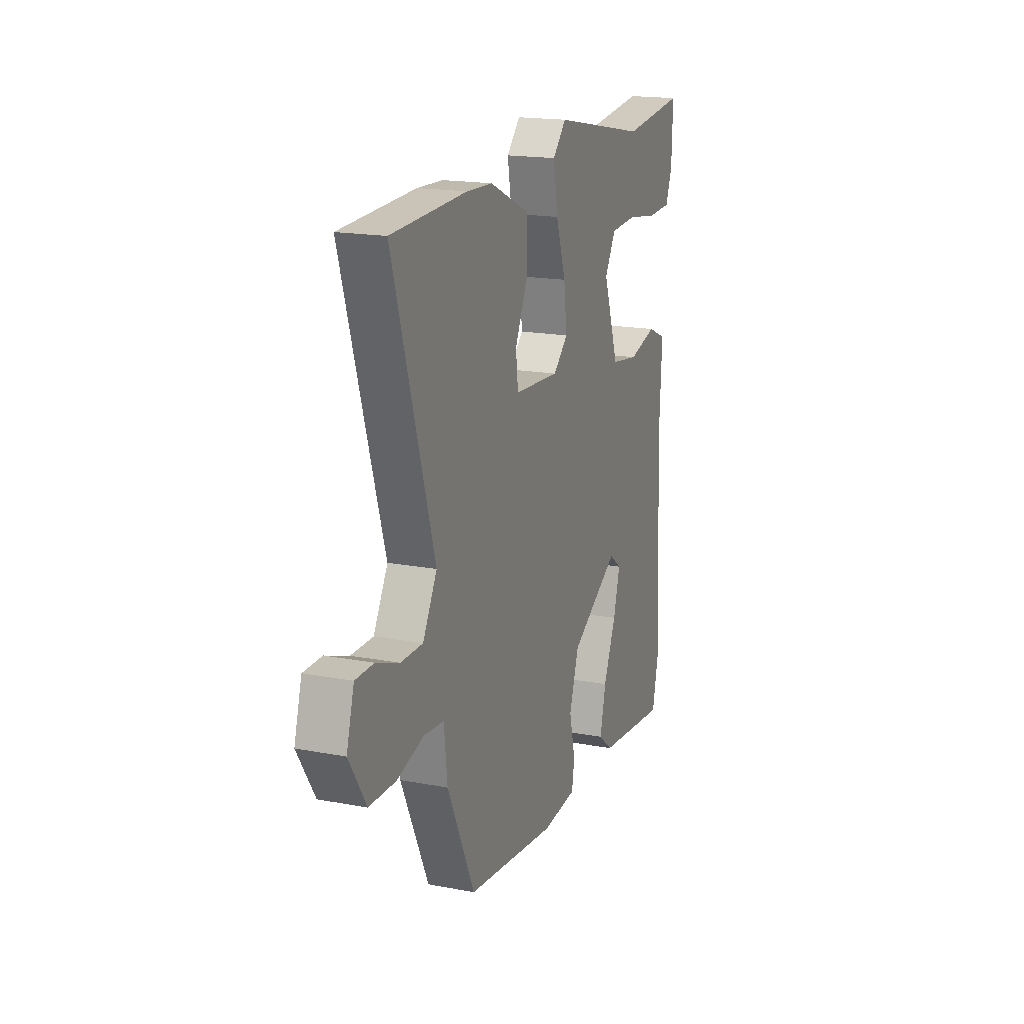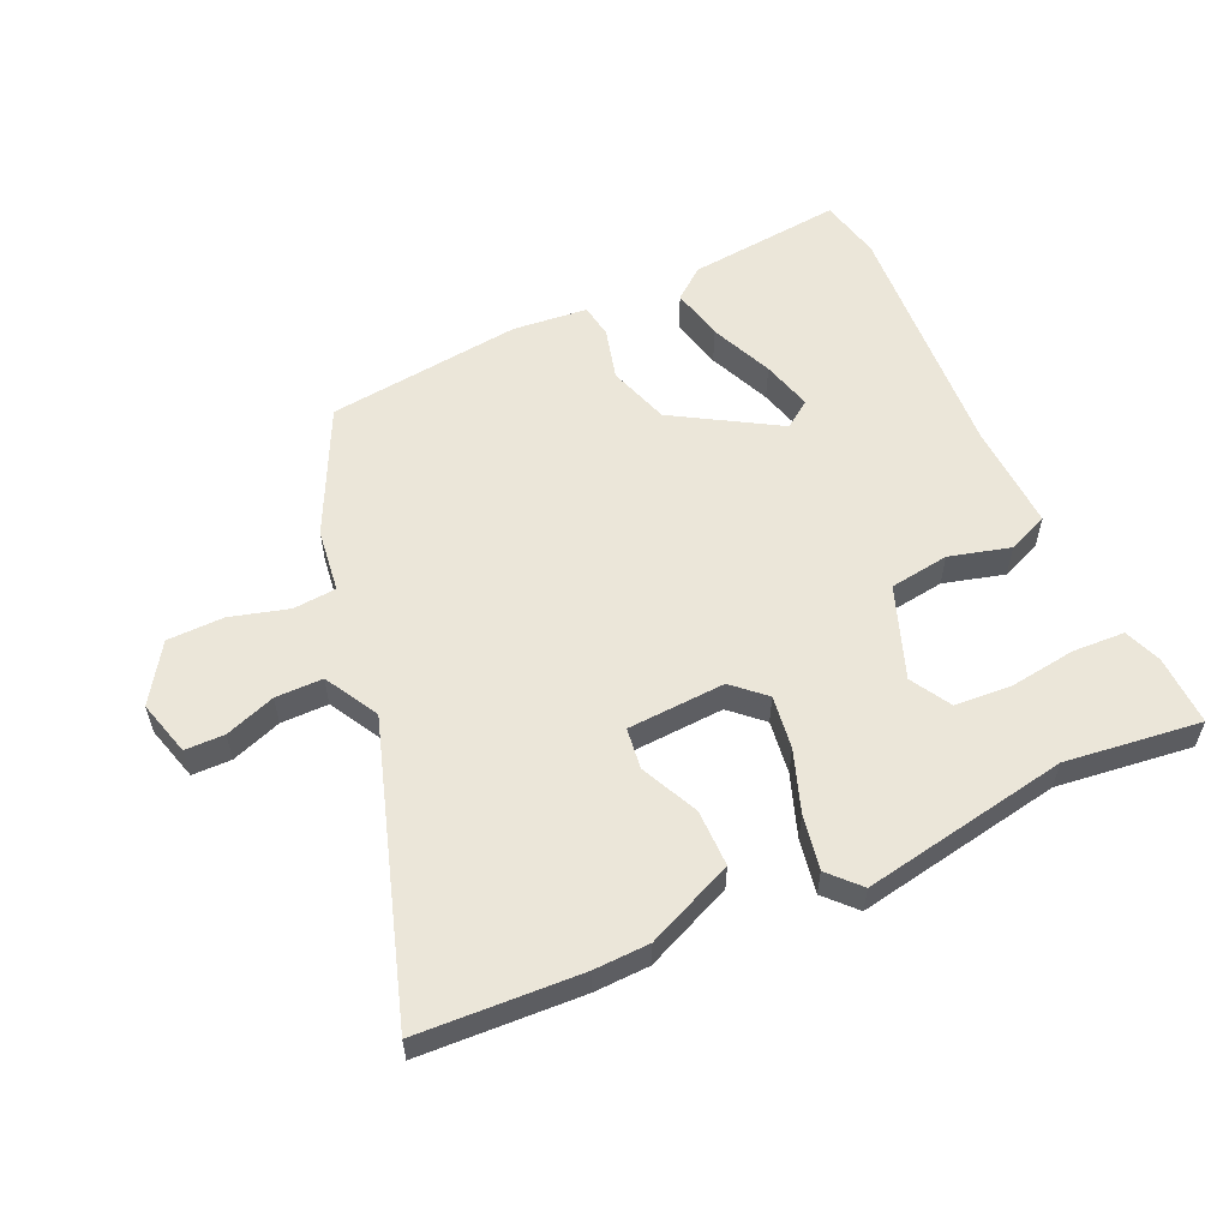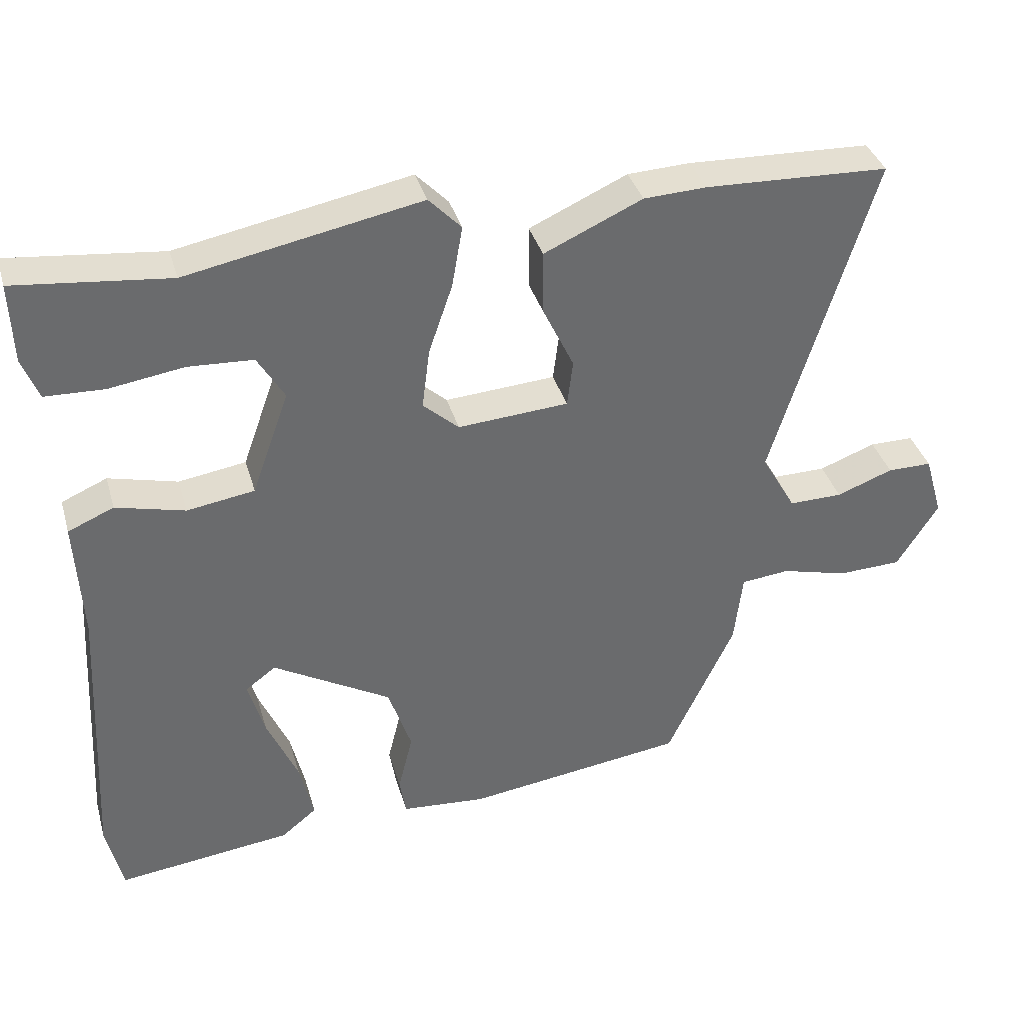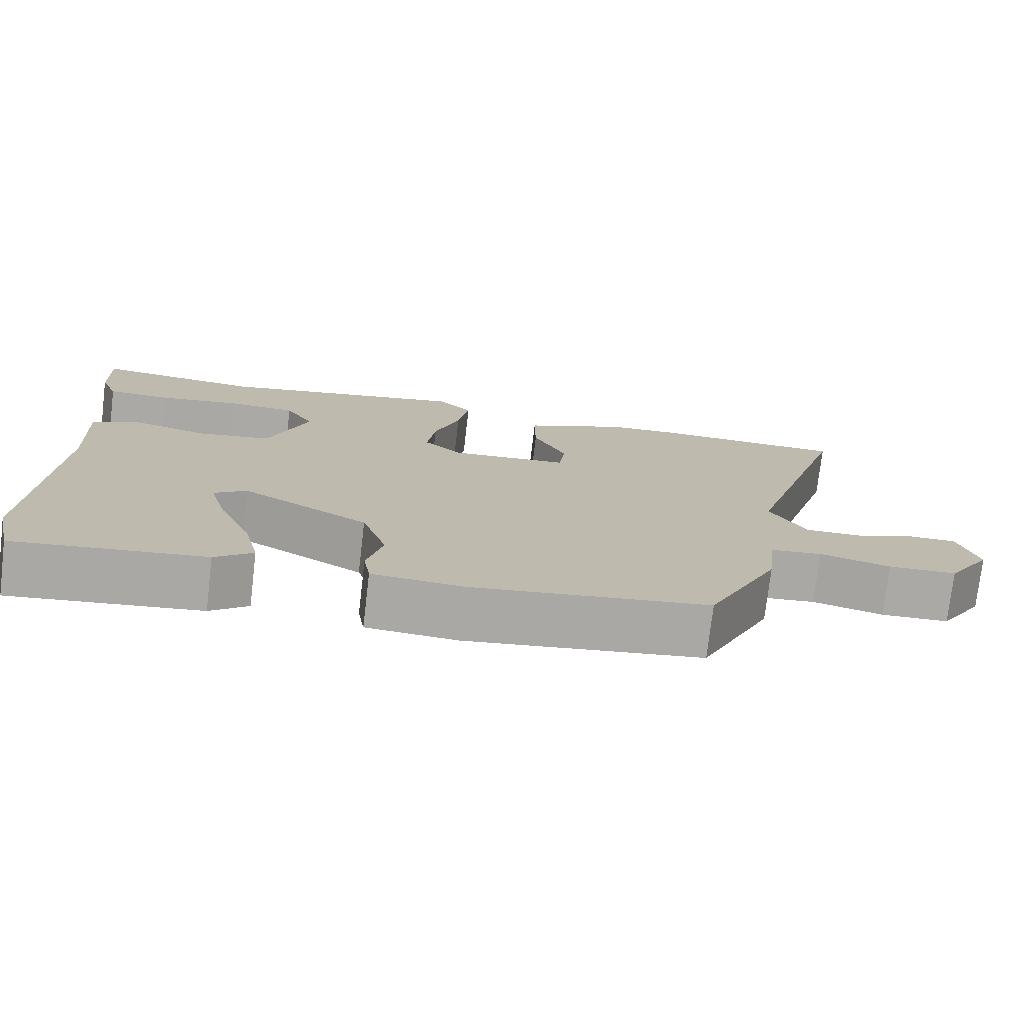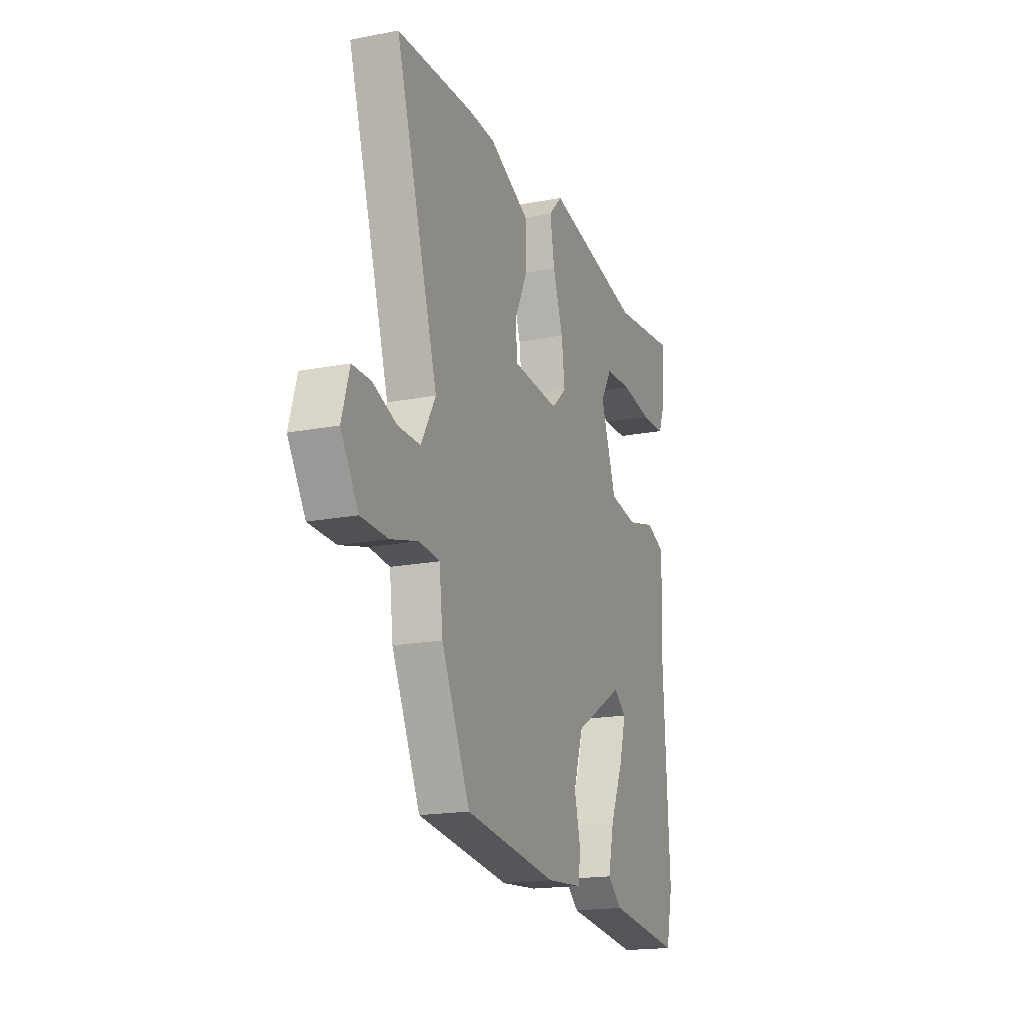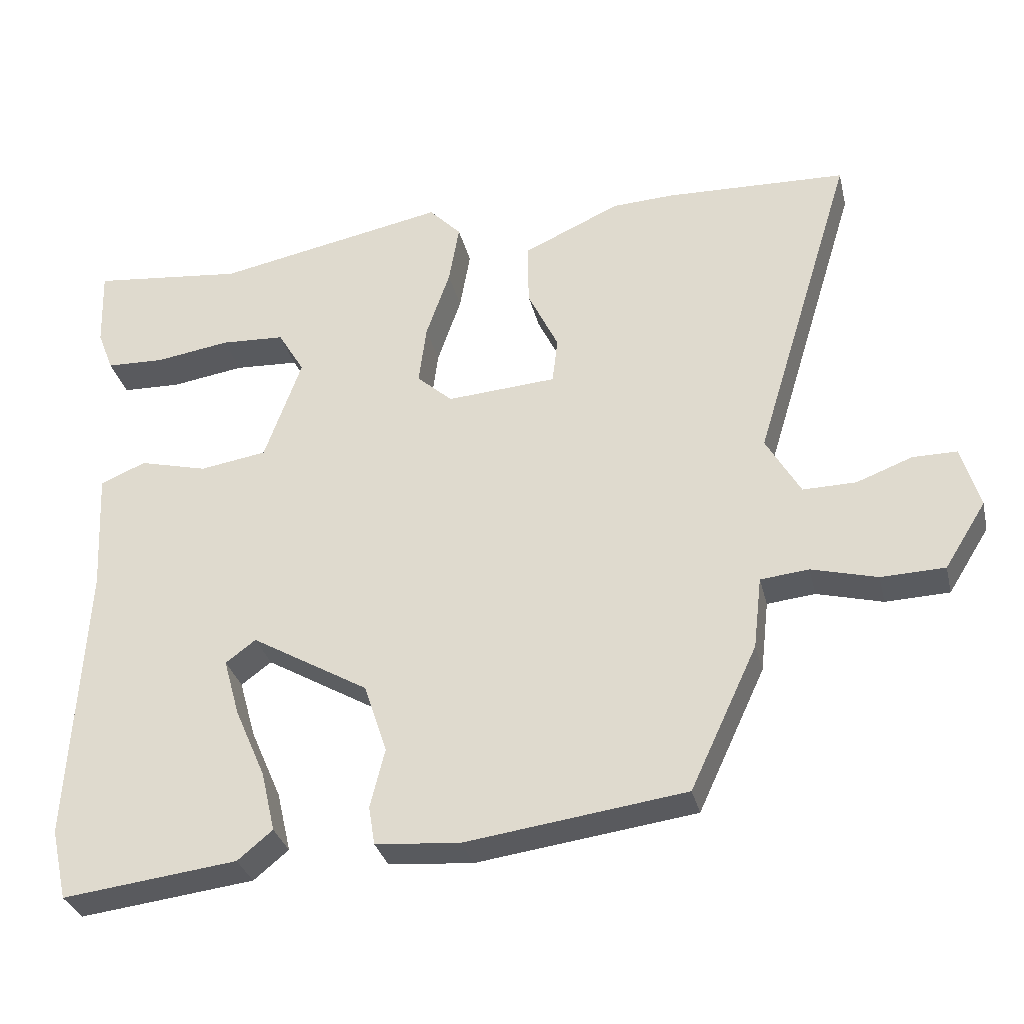
<metadata>
{"format":"obj","ext":"obj","renderer":"f3d","projection":"perspective","resolution":1024,"background":"white","views":[{"elev":18.0,"azim":-69.7,"up":"+Z"},{"elev":56.6,"azim":-23.8,"up":"+Y"},{"elev":37.0,"azim":164.4,"up":"+Z"},{"elev":-75.5,"azim":173.3,"up":"+Z"},{"elev":-18.2,"azim":-69.4,"up":"+Z"},{"elev":-31.8,"azim":-166.7,"up":"+Z"}]}
</metadata>
<code>
v 0.311 0.07 0.479
v 0.529 0.07 0.503
v 0.525 0.07 0.389
v 0.502 0.07 0.33
v 0.418 0.07 0.327
v 0.312 0.07 0.343
v 0.22 0.07 0.338
v 0.182 0.07 0.274
v 0.235 0.07 0.125
v 0.331 0.07 0.11
v 0.429 0.07 0.135
v 0.494 0.07 0.107
v 0.485 0.07 -0.067
v 0.507 0.07 -0.47
v 0.484 0.07 -0.571
v 0.234 0.07 -0.541
v 0.184 0.07 -0.5
v 0.204 0.07 -0.414
v 0.248 0.07 -0.313
v 0.271 0.07 -0.231
v 0.228 0.07 -0.199
v 0.06 0.07 -0.297
v 0.027 0.07 -0.396
v 0.048 0.07 -0.481
v 0.039 0.07 -0.536
v -0.082 0.07 -0.546
v -0.395 0.07 -0.504
v -0.491 0.07 -0.299
v -0.503 0.07 -0.196
v -0.572 0.07 -0.189
v -0.666 0.07 -0.214
v -0.757 0.07 -0.211
v -0.816 0.07 -0.117
v -0.79 0.07 -0.028
v -0.727 0.07 -0.028
v -0.647 0.07 -0.058
v -0.571 0.07 -0.059
v -0.522 0.07 0.027
v -0.665 0.07 0.494
v -0.405 0.07 0.504
v -0.316 0.07 0.5
v -0.177 0.07 0.437
v -0.178 0.07 0.346
v -0.222 0.07 0.254
v -0.214 0.07 0.188
v -0.057 0.07 0.177
v -0.006 0.07 0.223
v -0.017 0.07 0.309
v -0.051 0.07 0.408
v -0.066 0.07 0.495
v -0.02 0.07 0.543
v 0.311 0 0.479
v 0.529 0 0.503
v 0.525 0 0.389
v 0.502 0 0.33
v 0.418 0 0.327
v 0.312 0 0.343
v 0.22 0 0.338
v 0.182 0 0.274
v 0.235 0 0.125
v 0.331 0 0.11
v 0.429 0 0.135
v 0.494 0 0.107
v 0.485 0 -0.067
v 0.507 0 -0.47
v 0.484 0 -0.571
v 0.234 0 -0.541
v 0.184 0 -0.5
v 0.204 0 -0.414
v 0.248 0 -0.313
v 0.271 0 -0.231
v 0.228 0 -0.199
v 0.06 0 -0.297
v 0.027 0 -0.396
v 0.048 0 -0.481
v 0.039 0 -0.536
v -0.082 0 -0.546
v -0.395 0 -0.504
v -0.491 0 -0.299
v -0.503 0 -0.196
v -0.572 0 -0.189
v -0.666 0 -0.214
v -0.757 0 -0.211
v -0.816 0 -0.117
v -0.79 0 -0.028
v -0.727 0 -0.028
v -0.647 0 -0.058
v -0.571 0 -0.059
v -0.522 0 0.027
v -0.665 0 0.494
v -0.405 0 0.504
v -0.316 0 0.5
v -0.177 0 0.437
v -0.178 0 0.346
v -0.222 0 0.254
v -0.214 0 0.188
v -0.057 0 0.177
v -0.006 0 0.223
v -0.017 0 0.309
v -0.051 0 0.408
v -0.066 0 0.495
v -0.02 0 0.543
f 50 51 1
f 49 50 1
f 48 49 1
f 47 48 1 2
f 42 43 44
f 41 42 44
f 40 41 44
f 39 40 44
f 38 39 44
f 37 38 44 45
f 34 35 36
f 33 34 36
f 32 33 36
f 31 32 36
f 30 31 36
f 29 30 36 37
f 27 28 29
f 26 27 29
f 25 26 29
f 24 25 29
f 23 24 29
f 37 45 46
f 29 37 46
f 23 29 46
f 22 23 46
f 17 18 19
f 16 17 19
f 15 16 19
f 14 15 19
f 13 14 19
f 13 19 20
f 13 20 21
f 12 13 21
f 11 12 21
f 10 11 21
f 4 5 6
f 3 4 6
f 2 3 6
f 2 6 7
f 47 2 7
f 46 47 7 8
f 22 46 8 9
f 9 10 21 22
f 52 102 101
f 52 101 100
f 52 100 99
f 53 52 99 98
f 95 94 93
f 95 93 92
f 95 92 91
f 95 91 90
f 95 90 89
f 96 95 89 88
f 87 86 85
f 87 85 84
f 87 84 83
f 87 83 82
f 87 82 81
f 88 87 81 80
f 80 79 78
f 80 78 77
f 80 77 76
f 80 76 75
f 80 75 74
f 97 96 88
f 97 88 80
f 97 80 74
f 97 74 73
f 70 69 68
f 70 68 67
f 70 67 66
f 70 66 65
f 70 65 64
f 71 70 64
f 72 71 64
f 72 64 63
f 72 63 62
f 72 62 61
f 57 56 55
f 57 55 54
f 57 54 53
f 58 57 53
f 58 53 98
f 59 58 98 97
f 60 59 97 73
f 73 72 61 60
f 1 52 53 2
f 2 53 54 3
f 3 54 55 4
f 4 55 56 5
f 5 56 57 6
f 6 57 58 7
f 7 58 59 8
f 8 59 60 9
f 9 60 61 10
f 10 61 62 11
f 11 62 63 12
f 12 63 64 13
f 13 64 65 14
f 14 65 66 15
f 15 66 67 16
f 16 67 68 17
f 17 68 69 18
f 18 69 70 19
f 19 70 71 20
f 20 71 72 21
f 21 72 73 22
f 22 73 74 23
f 23 74 75 24
f 24 75 76 25
f 25 76 77 26
f 26 77 78 27
f 27 78 79 28
f 28 79 80 29
f 29 80 81 30
f 30 81 82 31
f 31 82 83 32
f 32 83 84 33
f 33 84 85 34
f 34 85 86 35
f 35 86 87 36
f 36 87 88 37
f 37 88 89 38
f 38 89 90 39
f 39 90 91 40
f 40 91 92 41
f 41 92 93 42
f 42 93 94 43
f 43 94 95 44
f 44 95 96 45
f 45 96 97 46
f 46 97 98 47
f 47 98 99 48
f 48 99 100 49
f 49 100 101 50
f 50 101 102 51
f 51 102 52 1

</code>
